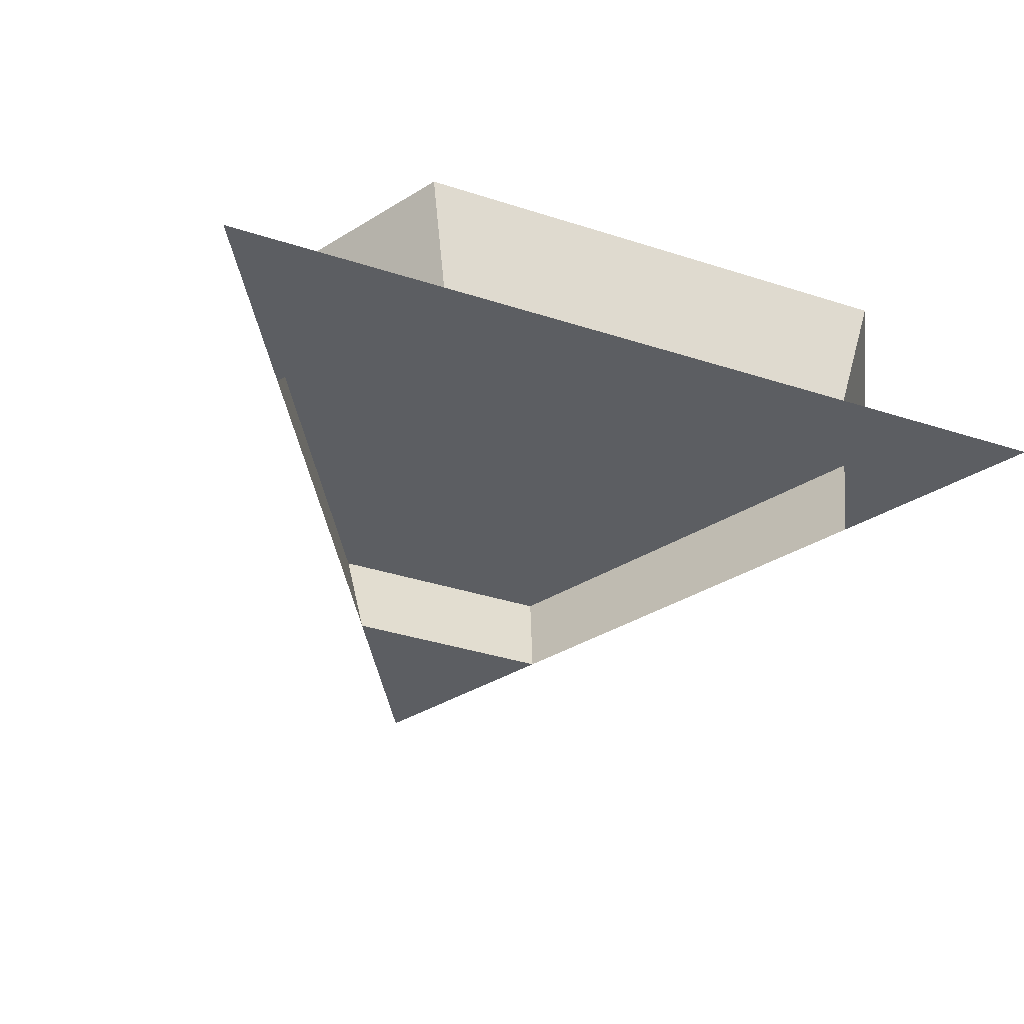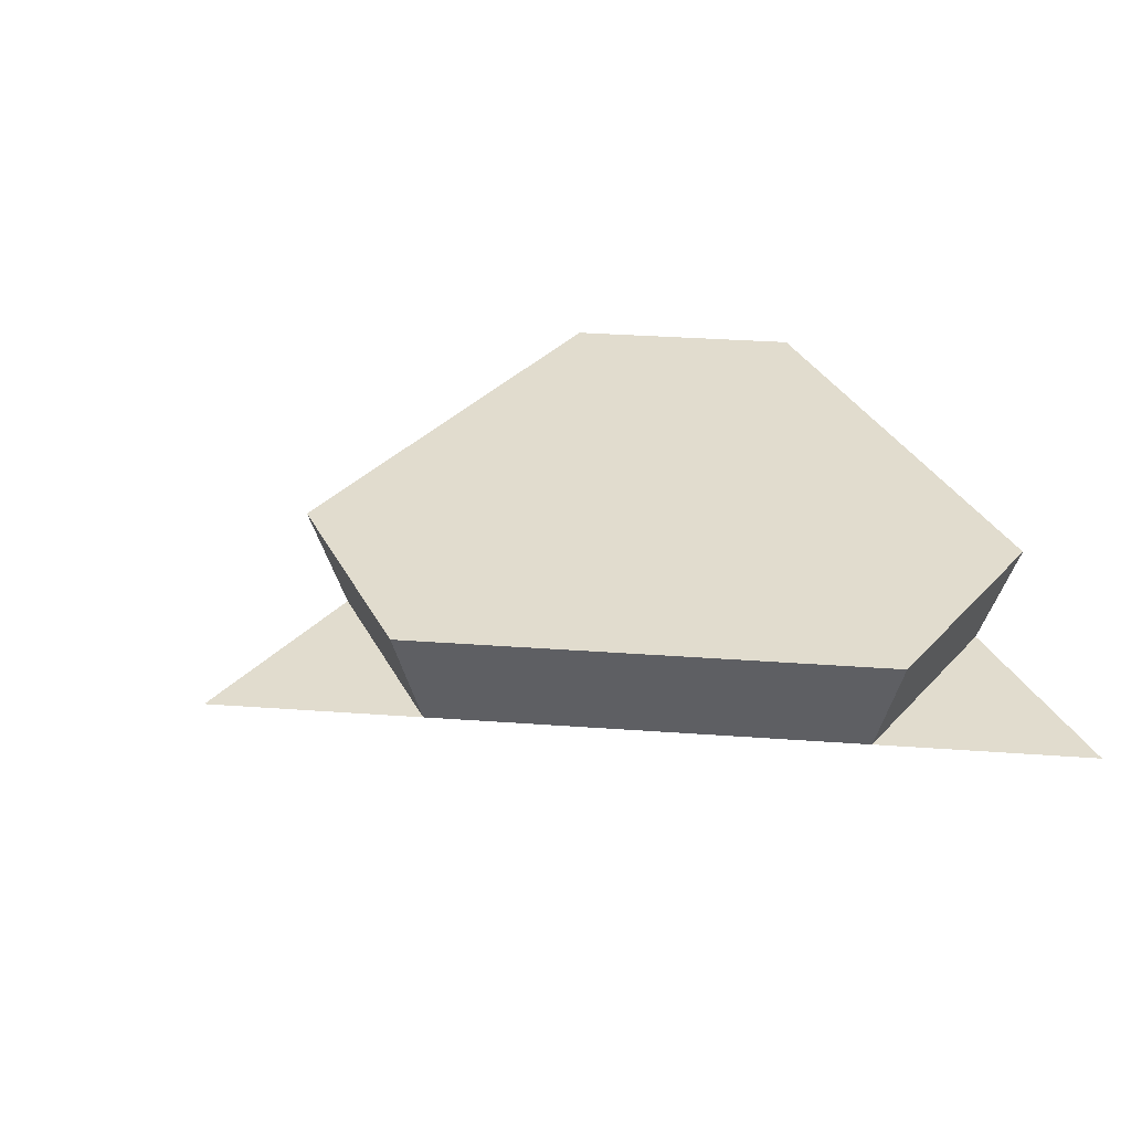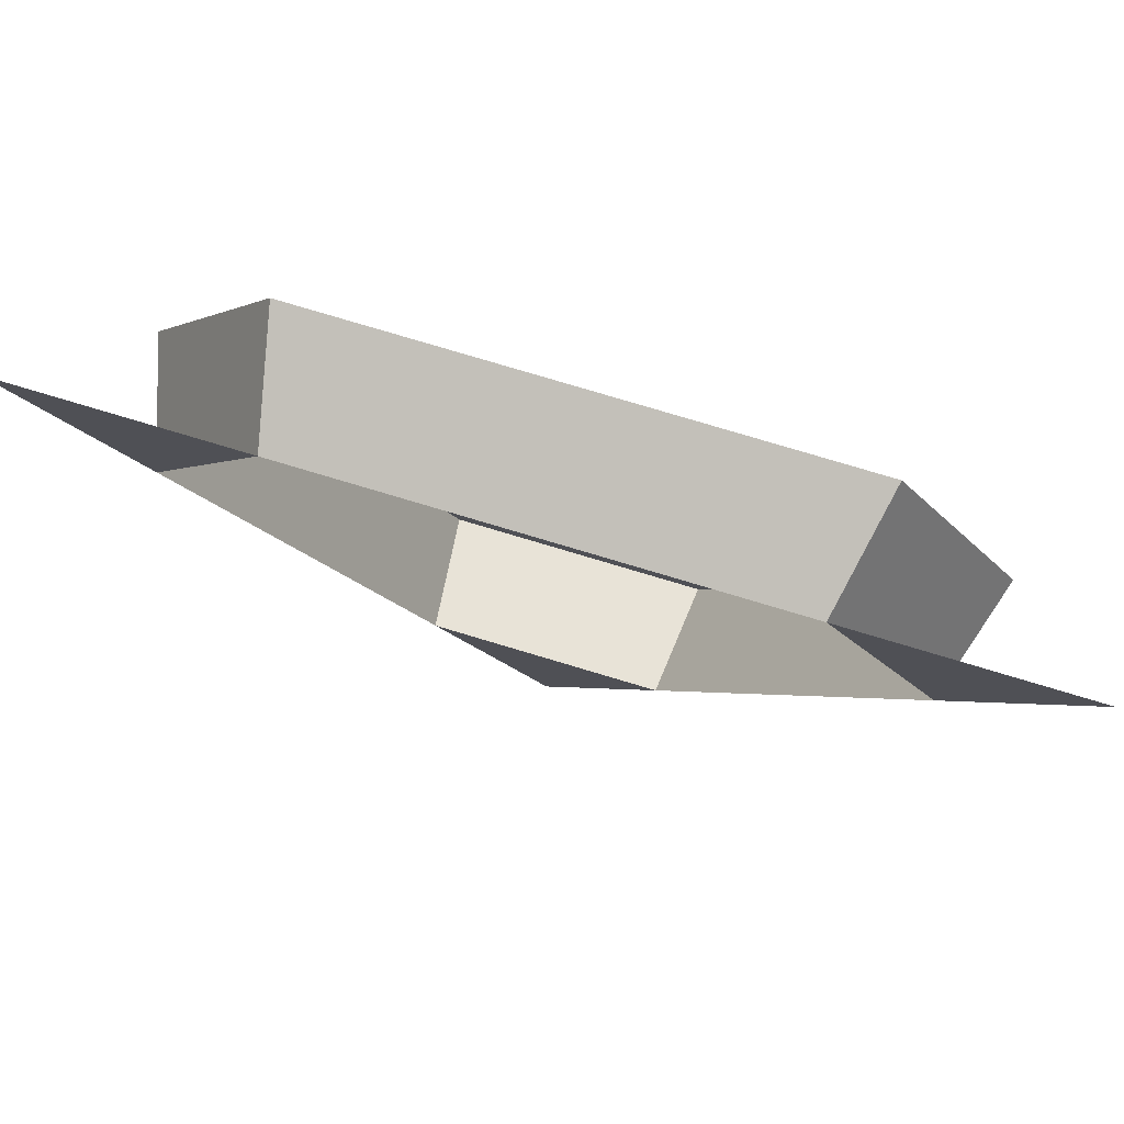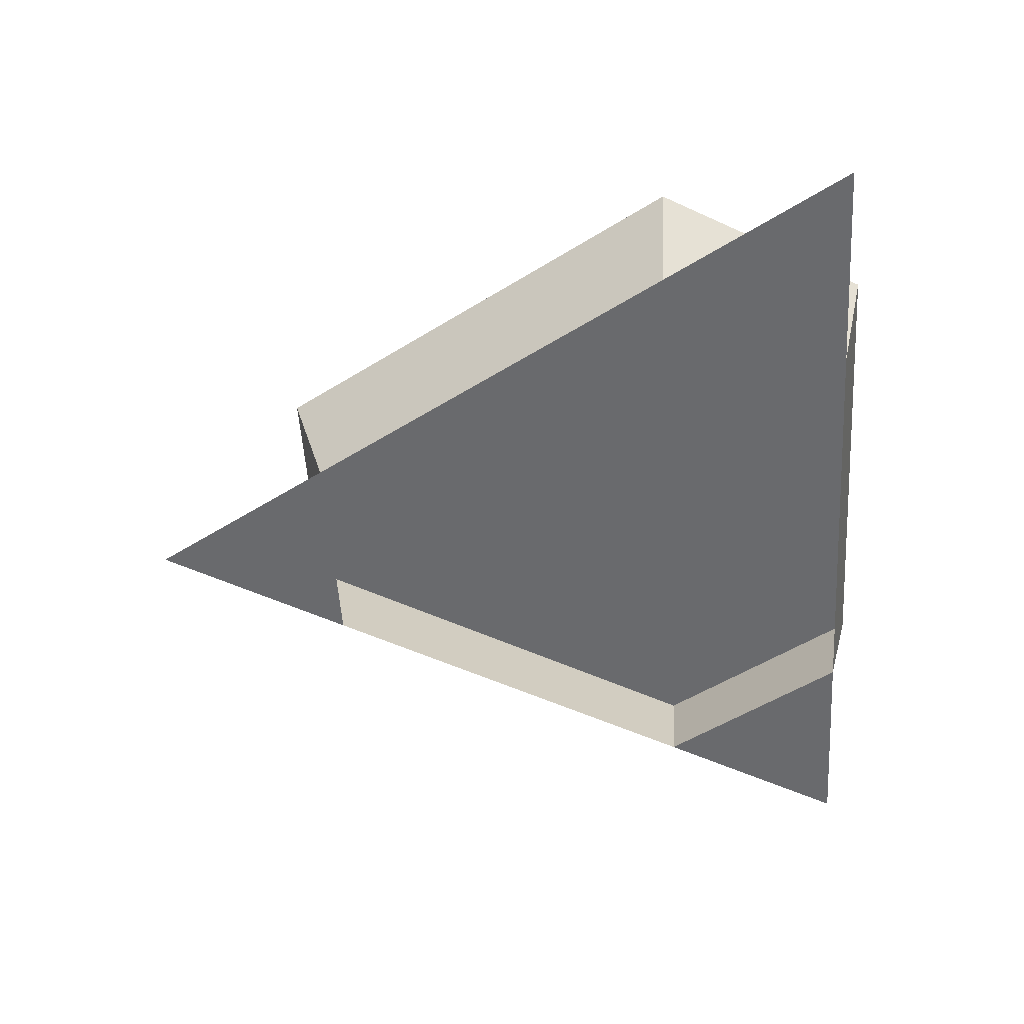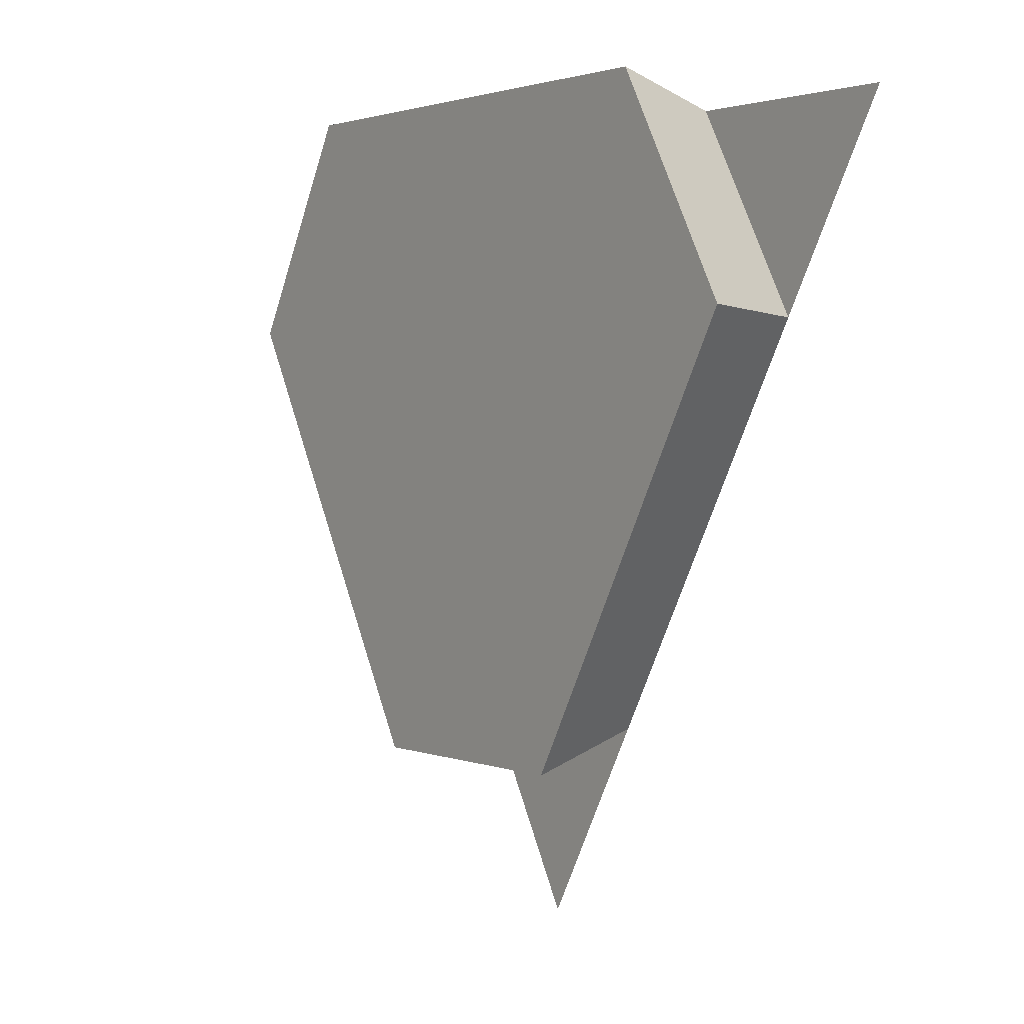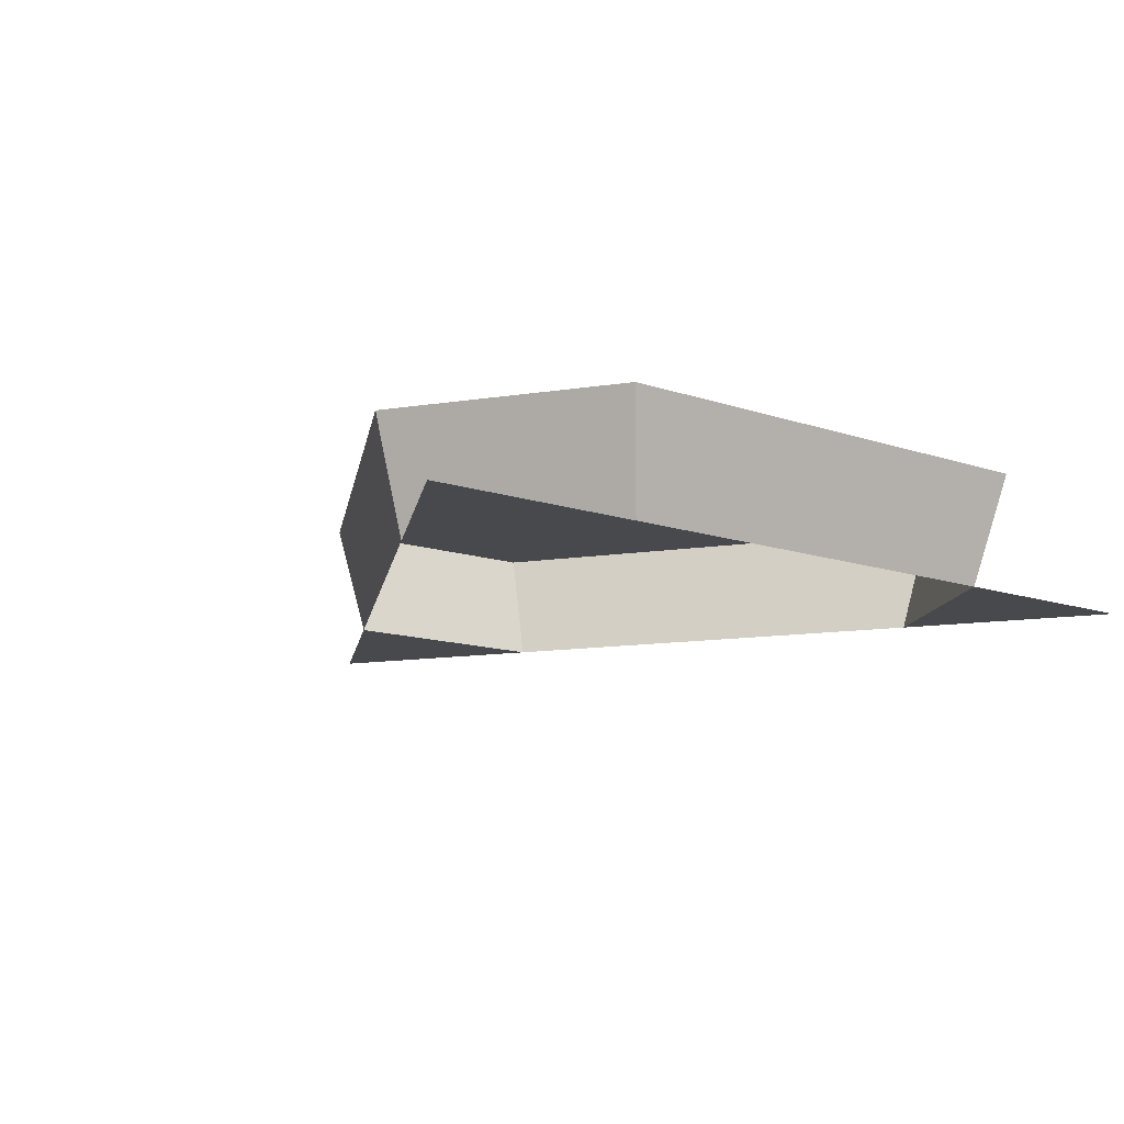
<metadata>
{"format":"obj","ext":"obj","renderer":"f3d","projection":"perspective","resolution":1024,"background":"white","views":[{"elev":-38.1,"azim":-22.1,"up":"+Y"},{"elev":34.0,"azim":-114.4,"up":"+Y"},{"elev":79.0,"azim":16.6,"up":"+Z"},{"elev":-53.0,"azim":-86.3,"up":"+Y"},{"elev":1.9,"azim":-126.2,"up":"+Z"},{"elev":-12.3,"azim":-39.4,"up":"+Y"}]}
</metadata>
<code>
o Circle.003_Circle.004
v 0 0 -1
v -0.866 0 0.5
v 0.866 0 0.5
v 0 0 -1
v -0.866 0 0.5
v -0.2165 0 -0.625
v -0.6495 0 0.125
v -0.433 0 0.5
v 0.433 0 0.5
v 0.6495 0 0.125
v 0.2165 0 -0.625
v -0.2396 0.2213 -0.6916
v -0.7187 0.2213 0.1383
v -0.4791 0.2213 0.5533
v 0.4791 0.2213 0.5533
v 0.7187 0.2213 0.1383
v 0.2396 0.2213 -0.6916
f 11 1 6
f 8 7 2
f 3 10 9
f 9 15 8
f 11 17 10
f 16 17 15
f 6 12 11
f 10 16 9
f 7 13 6
f 8 14 7
f 15 14 8
f 17 16 10
f 15 17 14
f 17 12 14
f 12 13 14
f 12 17 11
f 16 15 9
f 13 12 6
f 14 13 7

</code>
